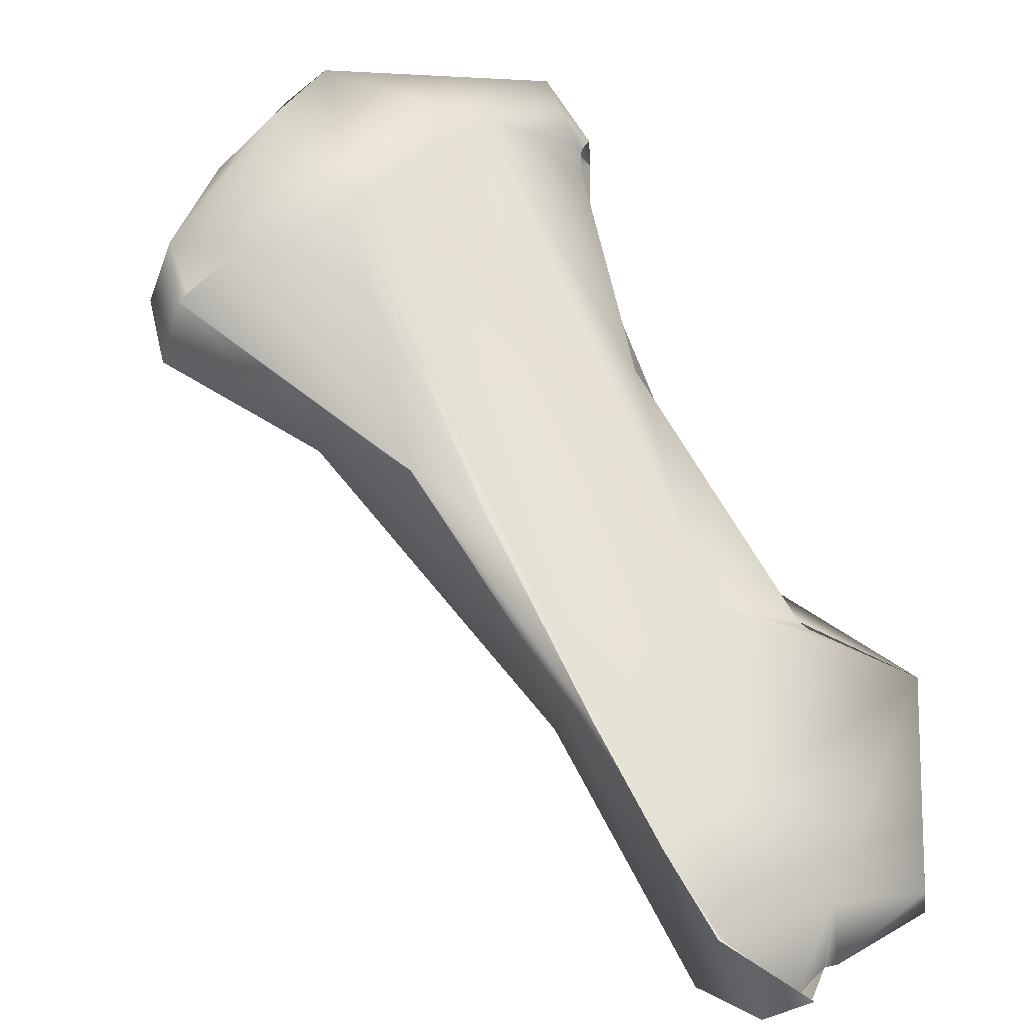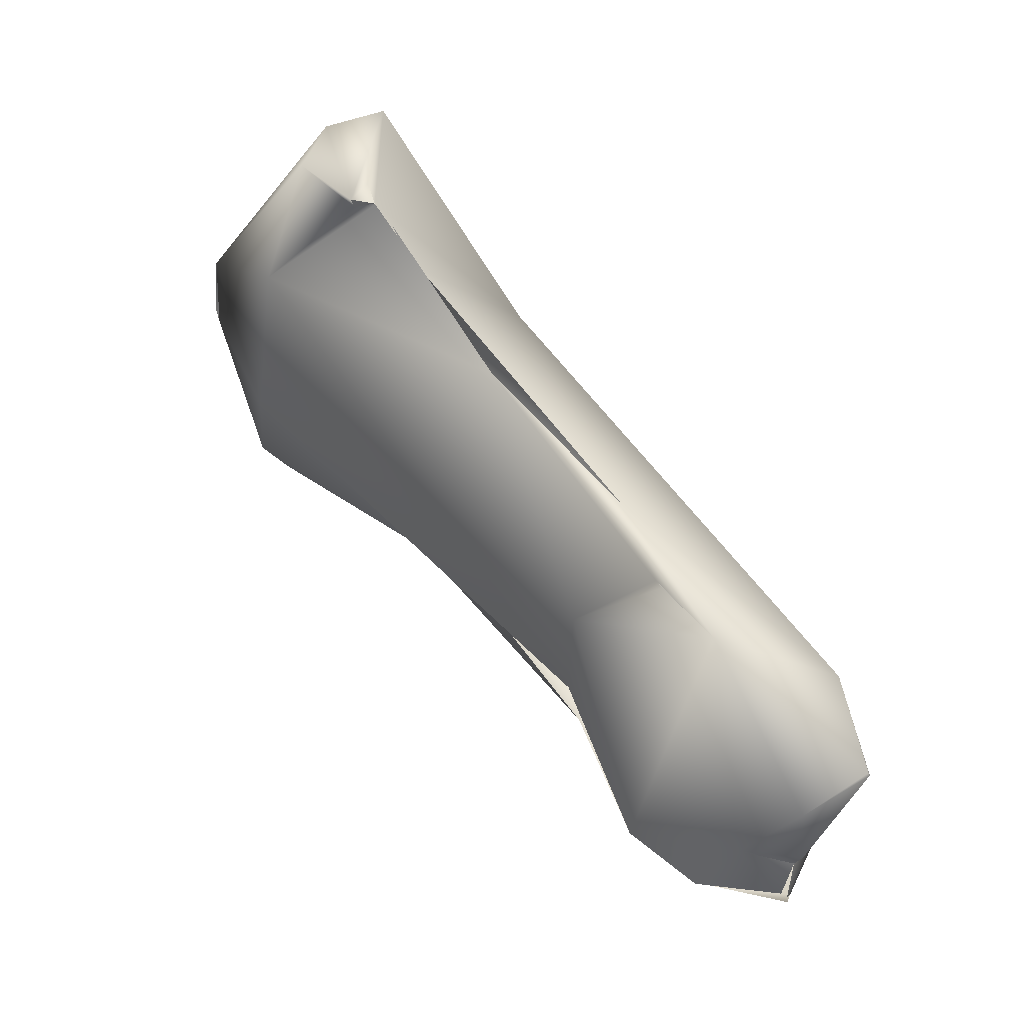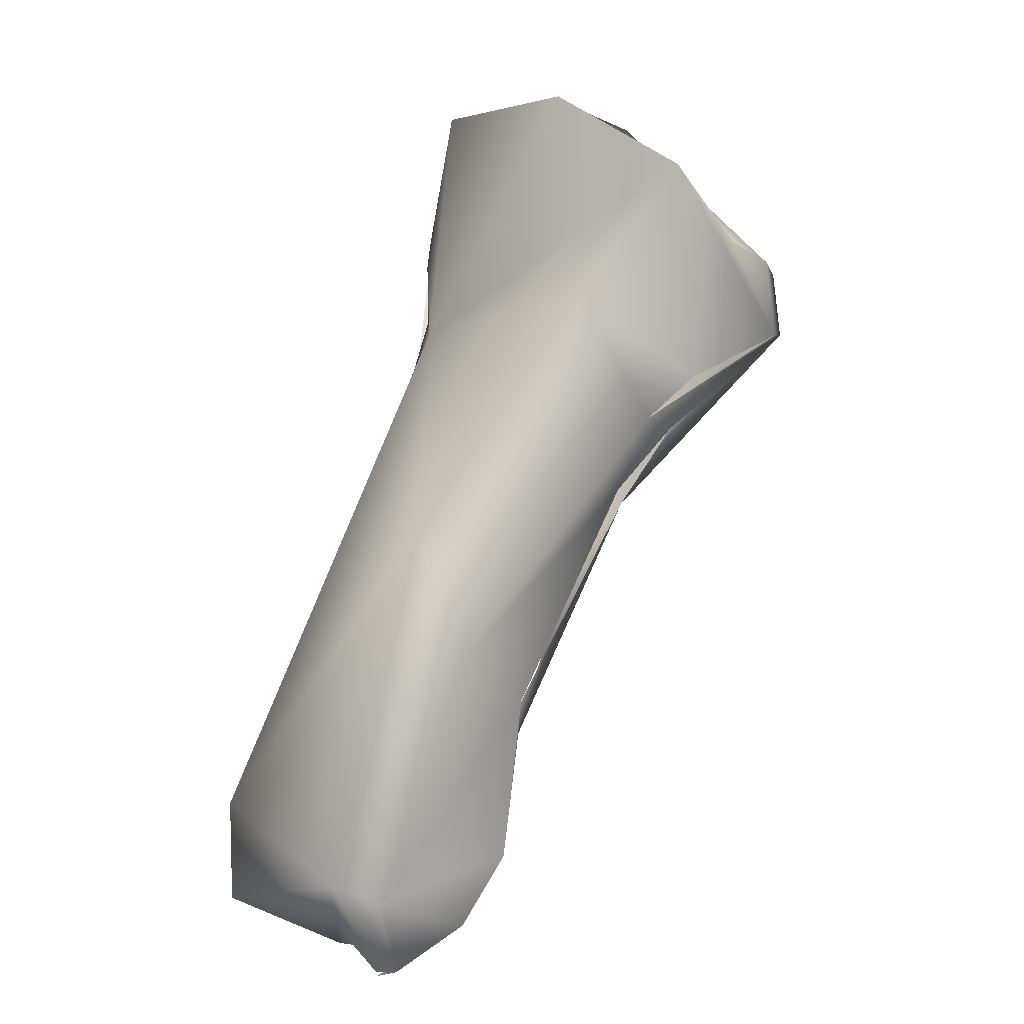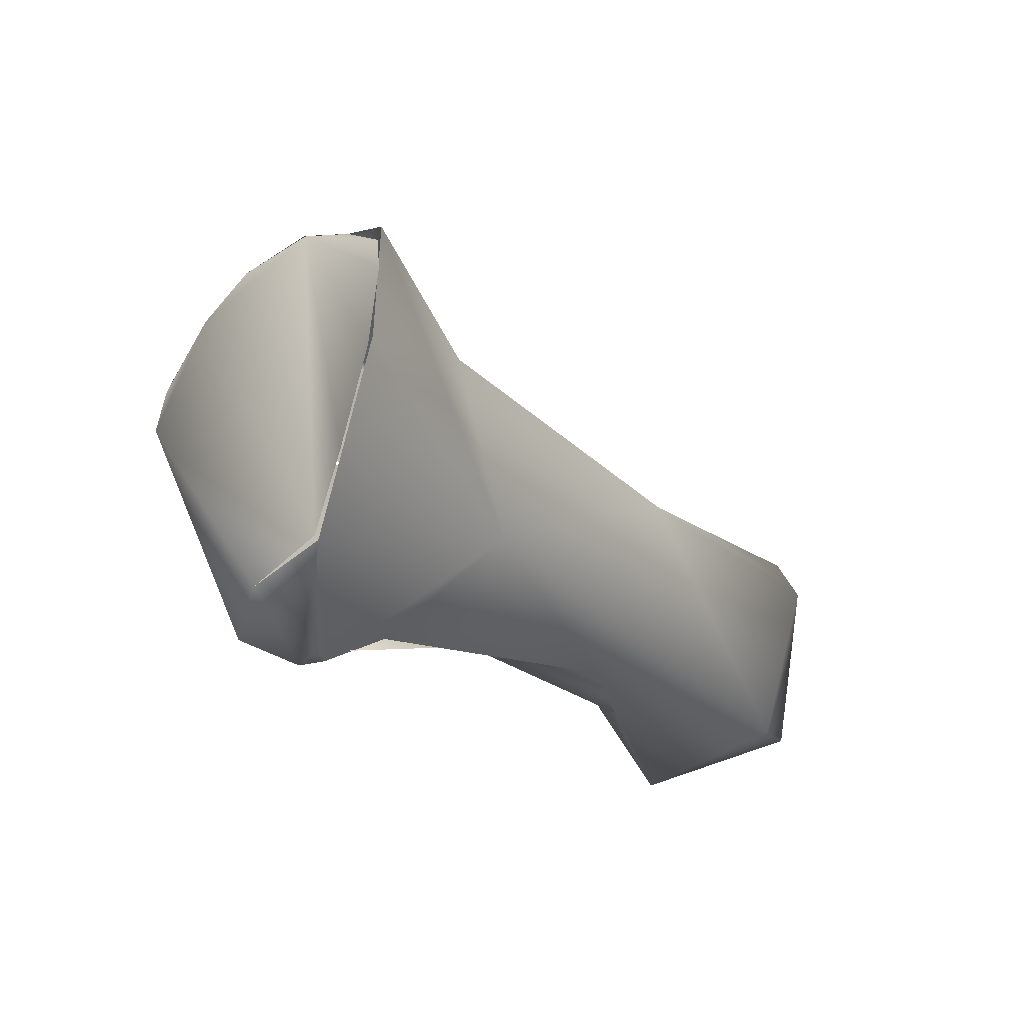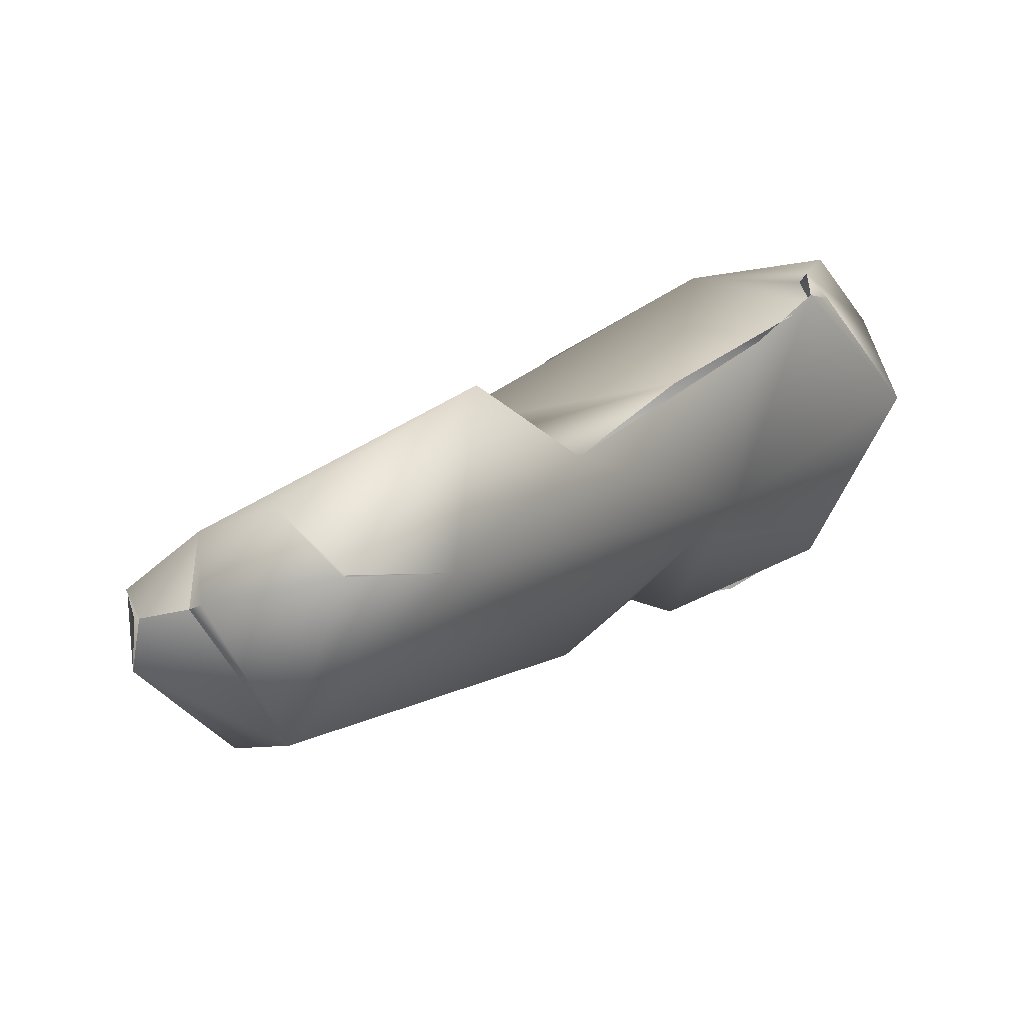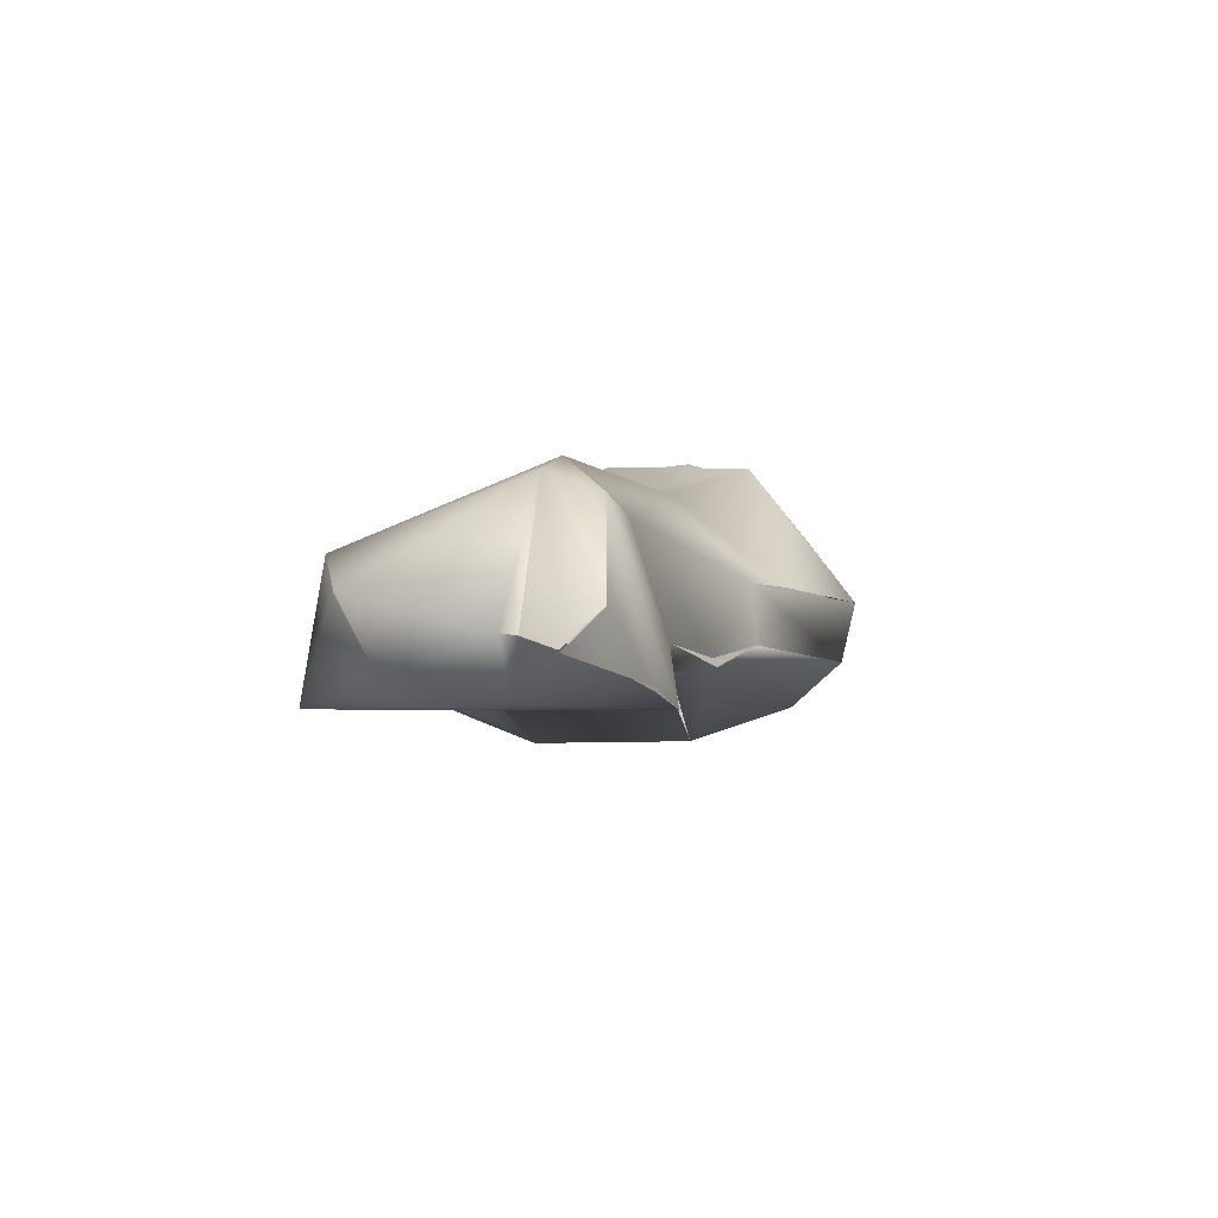
<metadata>
{"format":"obj","ext":"obj","renderer":"f3d","projection":"perspective","resolution":1024,"background":"white","views":[{"elev":26.9,"azim":-30.4,"up":"+Z"},{"elev":-35.2,"azim":68.4,"up":"+Y"},{"elev":20.8,"azim":-157.9,"up":"+Y"},{"elev":64.4,"azim":76.2,"up":"+Y"},{"elev":-29.9,"azim":45.7,"up":"+Z"},{"elev":-53.4,"azim":179.1,"up":"+Y"}]}
</metadata>
<code>
o FJ3183.obj_grp1.1824
v 1.42 -0.8218 3.161
v 1.423 -0.8122 3.165
v 1.416 -0.8115 3.154
v 1.417 -0.8144 3.16
v 1.417 -0.8144 3.16
v 1.416 -0.8201 3.157
v 1.428 -0.8126 3.169
v 1.415 -0.8199 3.157
v 1.416 -0.8114 3.154
v 1.414 -0.8182 3.151
v 1.421 -0.8221 3.146
v 1.419 -0.8087 3.15
v 1.424 -0.8008 3.147
v 1.425 -0.8259 3.143
v 1.419 -0.8087 3.15
v 1.429 -0.8123 3.17
v 1.429 -0.8234 3.164
v 1.434 -0.8101 3.171
v 1.445 -0.8194 3.168
v 1.452 -0.8016 3.159
v 1.446 -0.7984 3.156
v 1.428 -0.8363 3.145
v 1.424 -0.8286 3.148
v 1.424 -0.8286 3.148
v 1.432 -0.841 3.142
v 1.432 -0.8132 3.142
v 1.424 -0.8022 3.148
v 1.438 -0.7961 3.151
v 1.429 -0.7982 3.149
v 1.428 -0.8348 3.145
v 1.436 -0.8459 3.122
v 1.434 -0.8534 3.131
v 1.446 -0.8537 3.136
v 1.448 -0.8194 3.142
v 1.438 -0.7957 3.151
v 1.433 -0.8566 3.13
v 1.433 -0.8529 3.13
v 1.442 -0.8341 3.124
v 1.433 -0.8679 3.124
v 1.438 -0.8651 3.107
v 1.435 -0.8732 3.118
v 1.445 -0.8743 3.119
v 1.435 -0.873 3.118
v 1.441 -0.8769 3.112
v 1.441 -0.8758 3.112
v 1.438 -0.8744 3.11
v 1.455 -0.8133 3.168
v 1.454 -0.8057 3.165
v 1.456 -0.8178 3.162
v 1.453 -0.8006 3.159
v 1.453 -0.8319 3.147
v 1.456 -0.8169 3.16
v 1.454 -0.8221 3.155
v 1.461 -0.8629 3.129
v 1.454 -0.8747 3.117
v 1.444 -0.8743 3.113
v 1.446 -0.8743 3.113
v 1.457 -0.8711 3.112
v 1.443 -0.8638 3.106
v 1.444 -0.8743 3.113
v 1.444 -0.8743 3.113
v 1.459 -0.8623 3.115
v 1.441 -0.8765 3.112
v 1.438 -0.8744 3.11
v 1.444 -0.8743 3.113
v 1.457 -0.8178 3.163
v 1.457 -0.8152 3.161
v 1.457 -0.8176 3.161
v 1.457 -0.8176 3.161
v 1.454 -0.8446 3.134
v 1.455 -0.8539 3.131
v 1.456 -0.8548 3.131
v 1.457 -0.871 3.112
v 1.457 -0.8709 3.112
f 2 3 4
f 1 5 6
f 5 7 2
f 5 1 7
f 5 8 6
f 5 9 8
f 9 10 8
f 10 12 13
f 11 10 13
f 8 10 14
f 10 9 12
f 2 7 16
f 2 16 18
f 20 3 2
f 17 7 1
f 7 17 18
f 20 21 3
f 8 22 1
f 8 23 22
f 24 8 14
f 22 25 17
f 1 22 17
f 11 13 26
f 3 27 15
f 28 3 21
f 29 27 3
f 29 3 28
f 30 14 31
f 24 14 30
f 14 11 26
f 20 2 18
f 18 17 19
f 32 19 17
f 32 33 19
f 34 26 13
f 22 36 25
f 14 26 31
f 36 22 37
f 31 37 30
f 31 26 38
f 39 36 37
f 39 33 32
f 40 39 37
f 39 41 42
f 39 40 43
f 45 42 41
f 46 43 40
f 44 43 46
f 37 31 40
f 18 19 47
f 20 18 48
f 47 48 18
f 51 19 33
f 49 47 19
f 52 49 19
f 51 52 19
f 13 35 34
f 35 50 34
f 34 38 26
f 33 39 54
f 54 39 42
f 55 54 42
f 38 40 31
f 42 45 56
f 57 55 42
f 58 57 59
f 57 42 60
f 57 61 59
f 62 59 38
f 40 38 59
f 63 64 59
f 59 64 40
f 59 65 63
f 48 47 66
f 47 49 66
f 67 50 66
f 50 48 66
f 53 34 68
f 66 69 67
f 34 50 68
f 68 50 67
f 34 53 70
f 51 71 70
f 51 33 71
f 33 72 71
f 33 54 72
f 71 54 70
f 54 73 62
f 62 70 54
f 62 34 70
f 62 38 34
f 57 58 55
f 59 62 58
f 55 58 73
f 54 55 73
f 74 58 62
f 62 73 74

</code>
